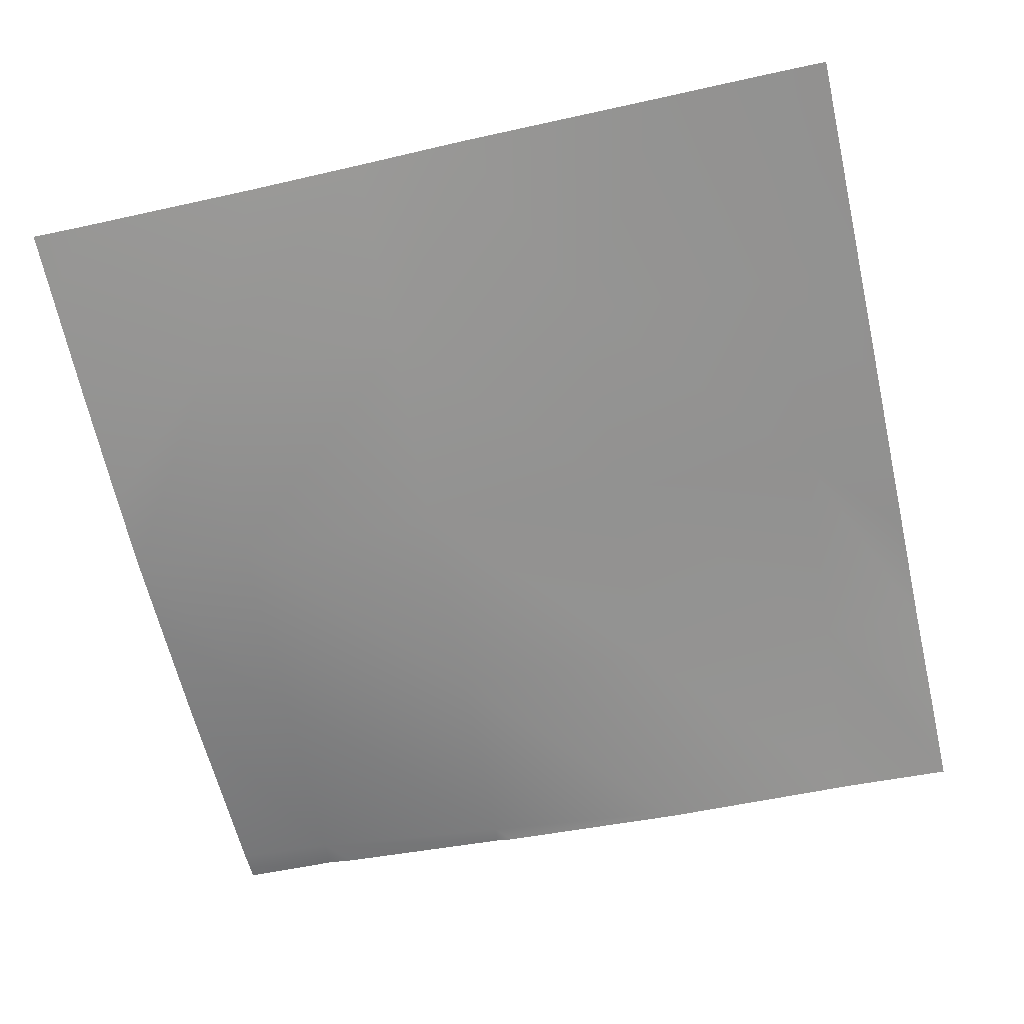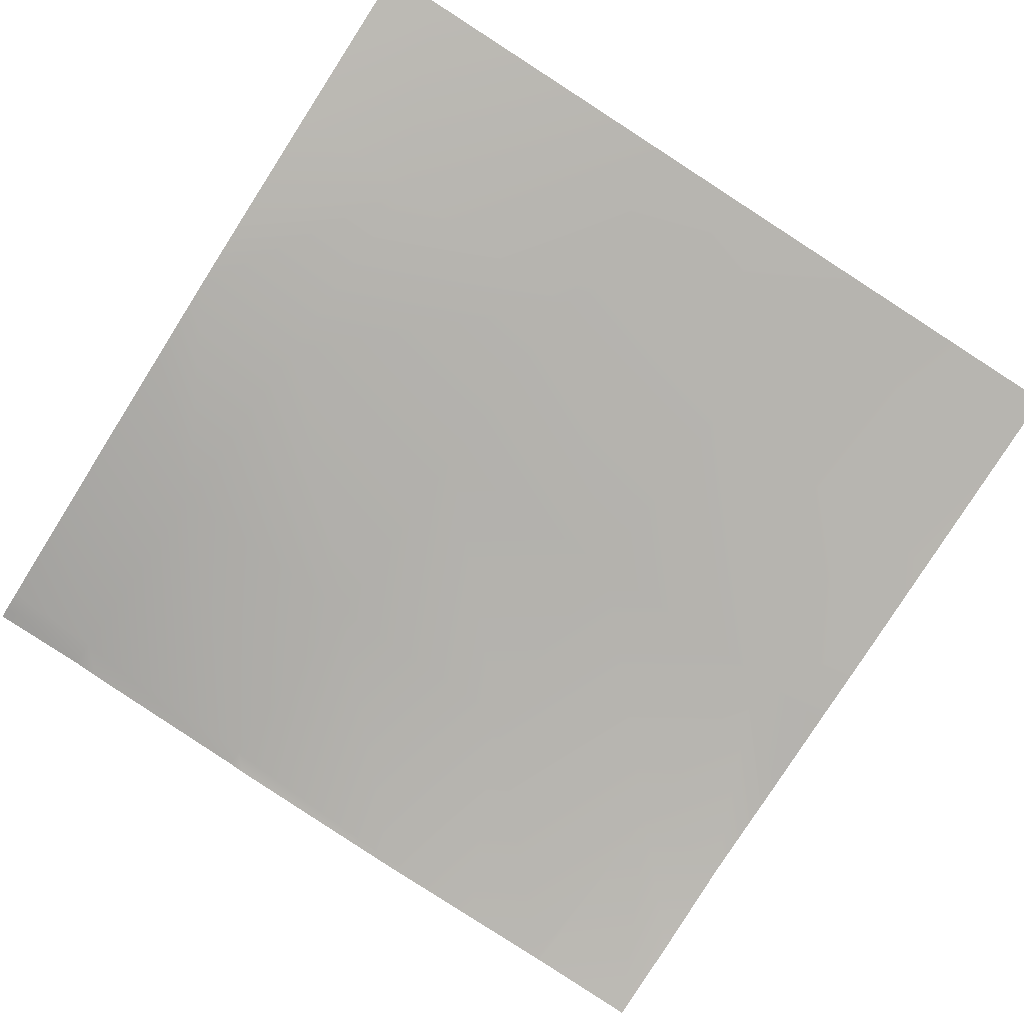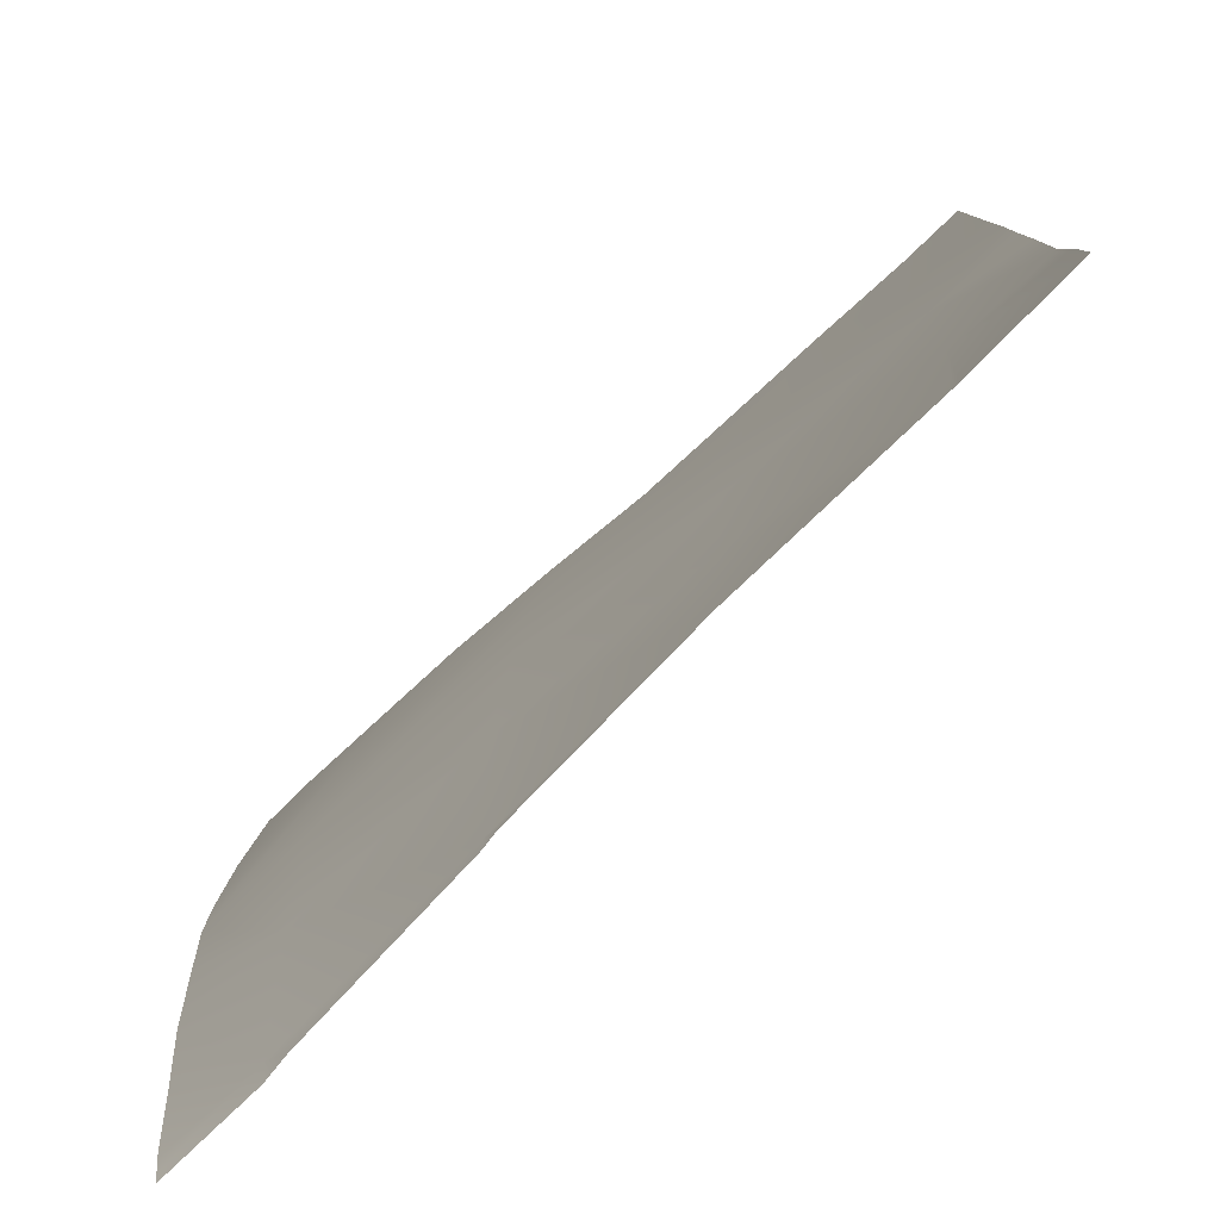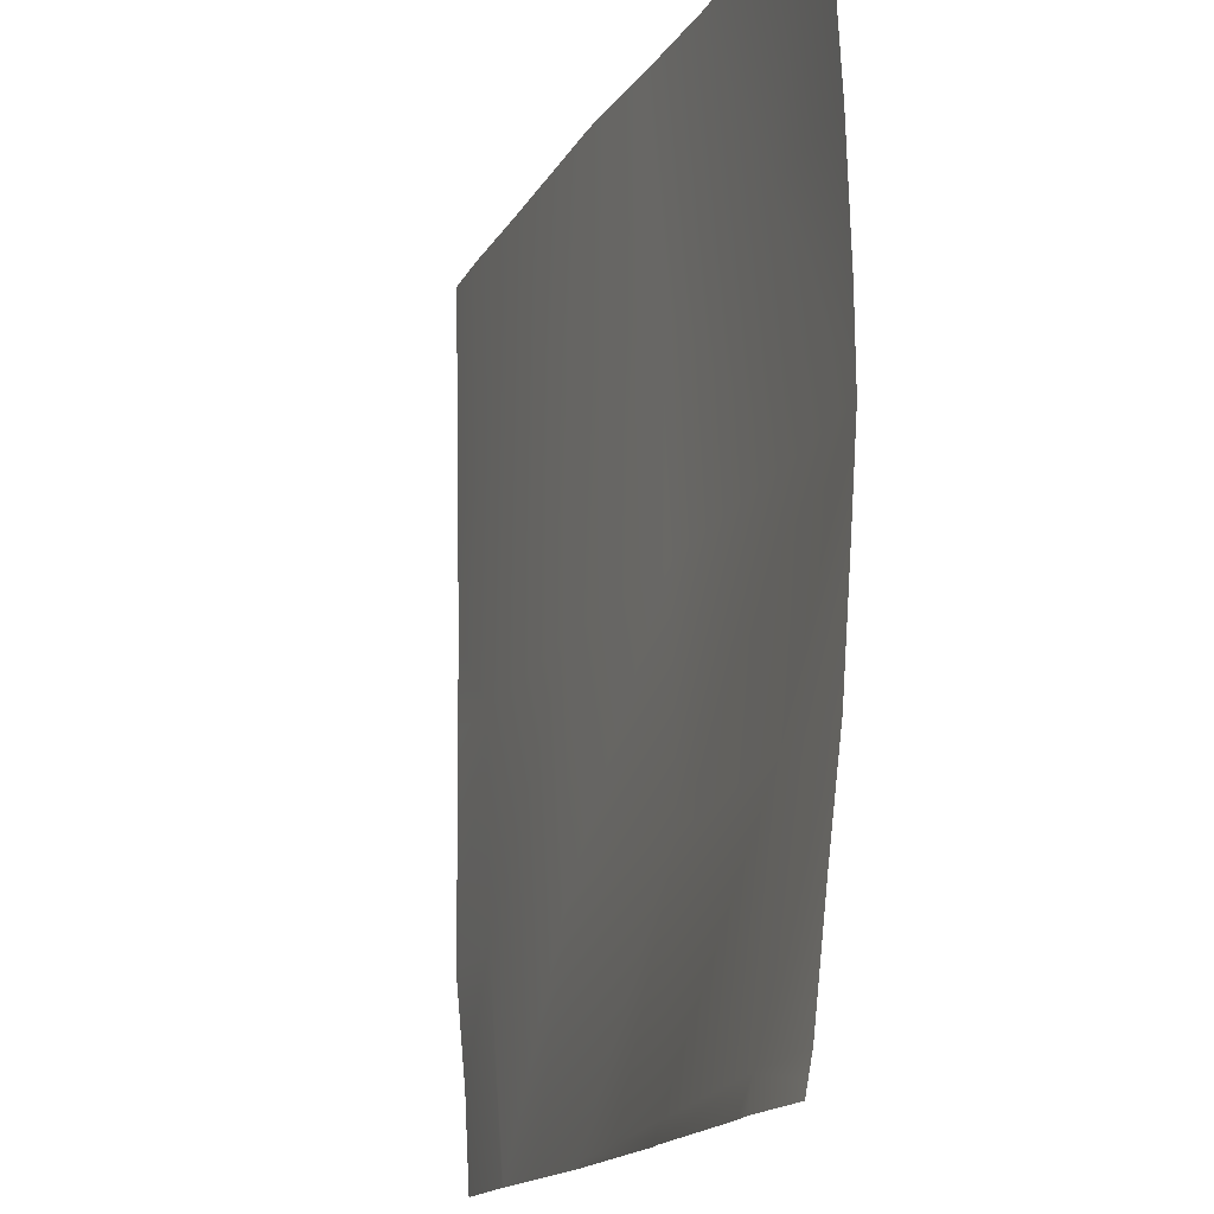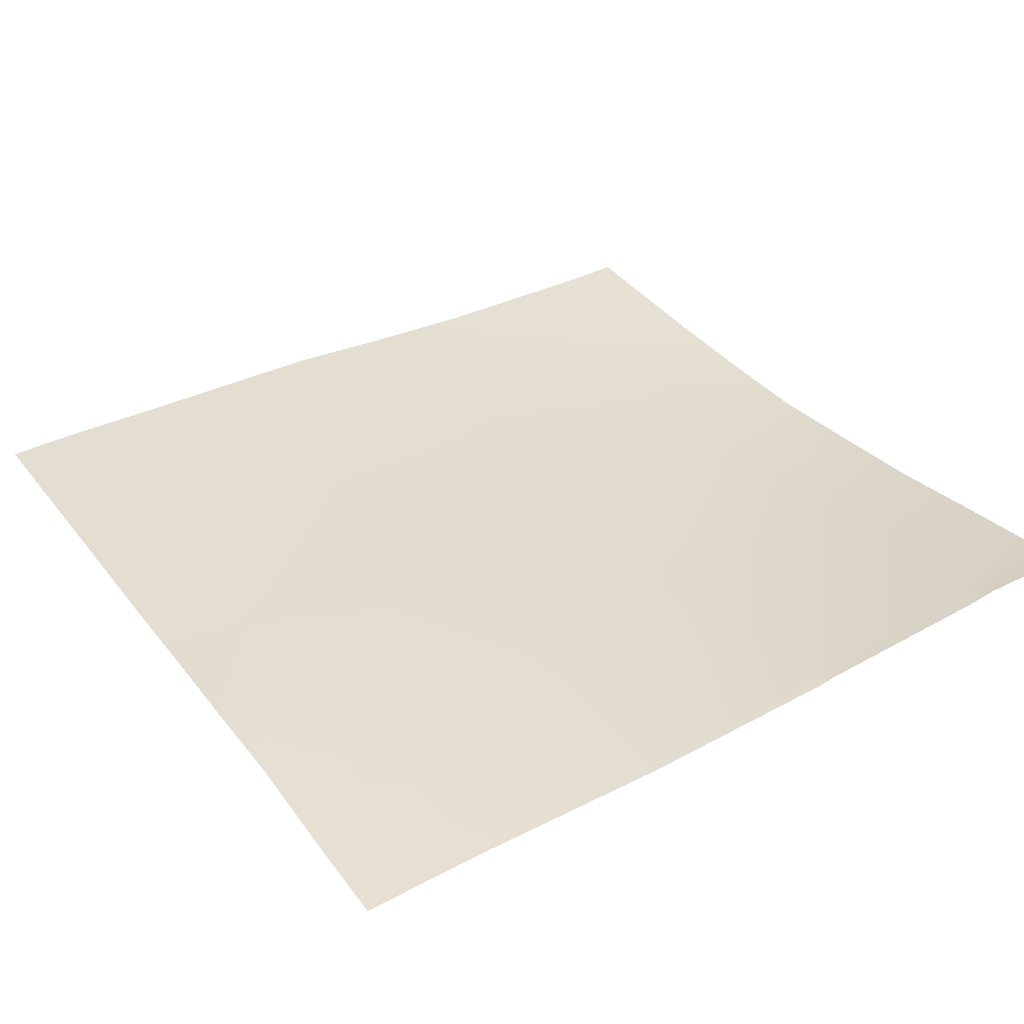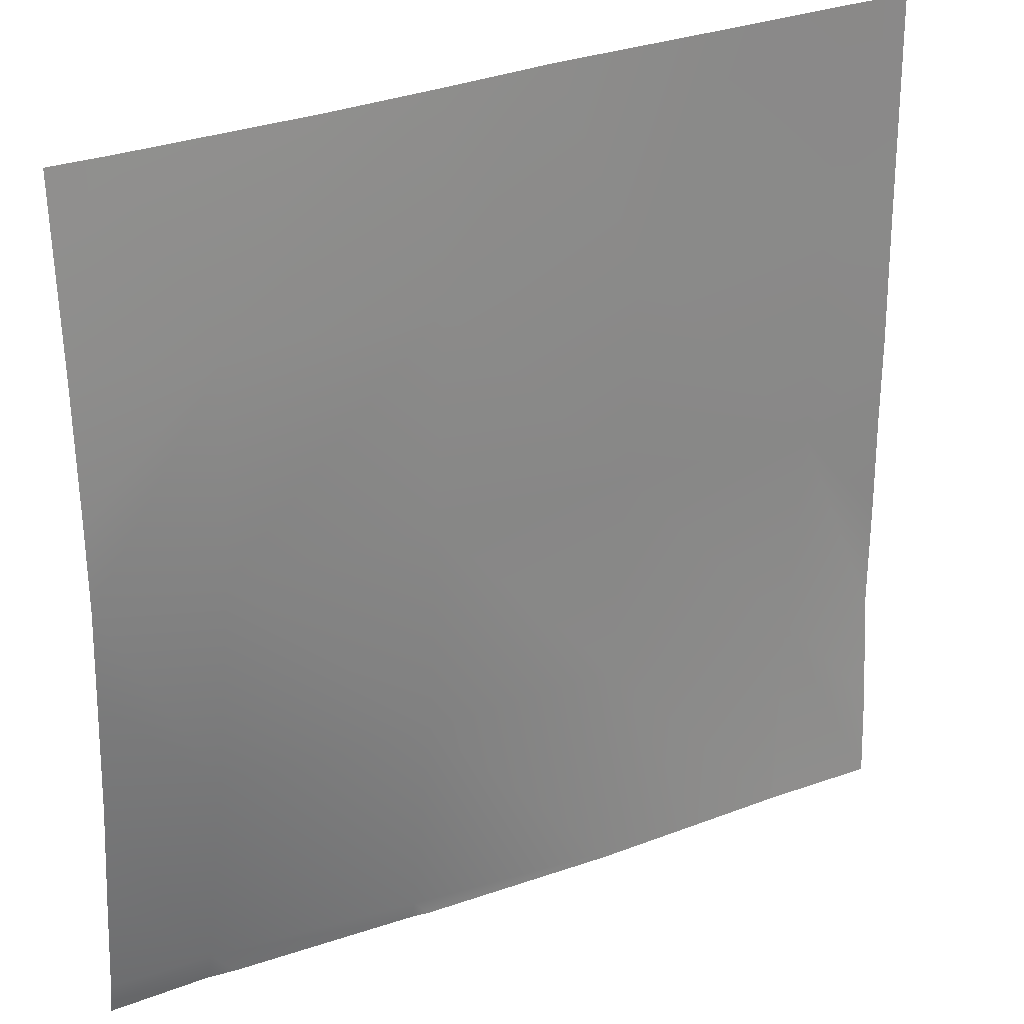
<metadata>
{"format":"obj","ext":"obj","renderer":"f3d","projection":"perspective","resolution":1024,"background":"white","views":[{"elev":-65.8,"azim":12.7,"up":"+Y"},{"elev":-79.5,"azim":-32.7,"up":"+Y"},{"elev":-79.5,"azim":41.5,"up":"+Z"},{"elev":-15.3,"azim":-110.6,"up":"+Z"},{"elev":34.8,"azim":147.5,"up":"+Y"},{"elev":28.7,"azim":-32.0,"up":"+Z"}]}
</metadata>
<code>
v 128 -1.879 233.3
v 128 -2.21 237.7
v 132.2 -2.051 233.1
v 128 -1.392 229.3
v 131.8 -1.058 225.1
v 128 -0.9467 225.3
v 132.8 -1.029 224
v 131.7 -0.8539 224
v 139.7 -1.702 224
v 139.8 -1.78 224.7
v 128 -0.7936 224.5
v 128 -0.707 224
v 128 -2.454 241.3
v 132.6 -2.616 241
v 140.2 -2.472 232.6
v 147.7 -2.413 224.2
v 140.6 -2.492 240.6
v 148.2 -2.174 232.2
v 133 -2.568 249
v 128 -2.429 244.5
v 140.4 -1.824 224
v 141 -2.41 248.6
v 128 -2.287 249.3
v 130 -2.029 256
v 128 -2.068 253.3
v 128 -1.923 256
v 141.4 -2.048 256
v 137 -2.146 256
v 145.6 -1.877 256
v 149 -2.104 248.2
v 148.6 -2.209 240.2
v 147.9 -2.425 224
v 147.7 -2.411 224
v 152.2 -2.575 224
v 156.1 -2.327 231.8
v 156.6 -2.333 239.8
v 155.5 -2.694 224
v 155.7 -2.697 224
v 160 -2.996 224
v 160 -2.817 227.5
v 160 -2.439 231.6
v 160 -2.435 235.9
v 160 -2.379 239.6
v 157 -2.166 247.7
v 160 -2.383 242.9
v 153.5 -2.009 256
v 157.4 -2.037 256
v 160 -2.275 247.6
v 160 -2.169 253.7
v 160 -2.128 256
f 1 2 3
f 4 5 6
f 7 8 5
f 9 5 10
f 9 7 5
f 6 5 11
f 11 8 12
f 11 5 8
f 13 3 2
f 13 14 3
f 3 14 15
f 15 10 3
f 10 15 16
f 15 17 18
f 17 15 14
f 5 3 10
f 13 19 14
f 13 20 19
f 21 9 10
f 1 5 4
f 1 3 5
f 14 22 17
f 23 24 19
f 23 25 24
f 25 26 24
f 27 19 28
f 27 22 19
f 19 22 14
f 29 22 27
f 29 30 22
f 28 19 24
f 20 23 19
f 31 17 22
f 32 33 16
f 32 16 34
f 16 21 10
f 16 33 21
f 31 18 17
f 18 31 35
f 31 30 36
f 37 35 38
f 37 18 35
f 39 35 40
f 39 38 35
f 31 36 35
f 34 18 37
f 34 16 18
f 30 31 22
f 18 16 15
f 40 35 41
f 42 36 43
f 41 36 42
f 41 35 36
f 36 30 44
f 43 36 45
f 46 44 30
f 46 47 44
f 48 44 49
f 49 47 50
f 49 44 47
f 45 44 48
f 45 36 44
f 46 30 29

</code>
